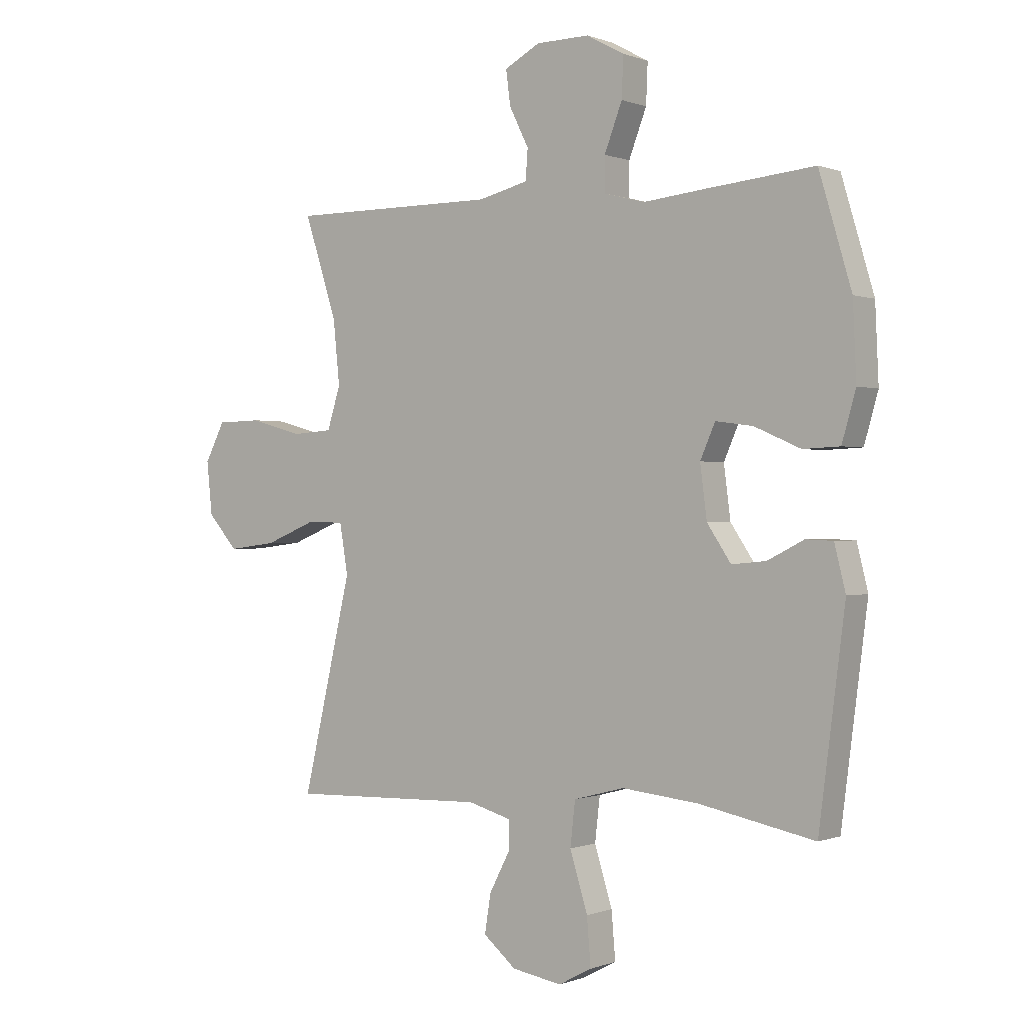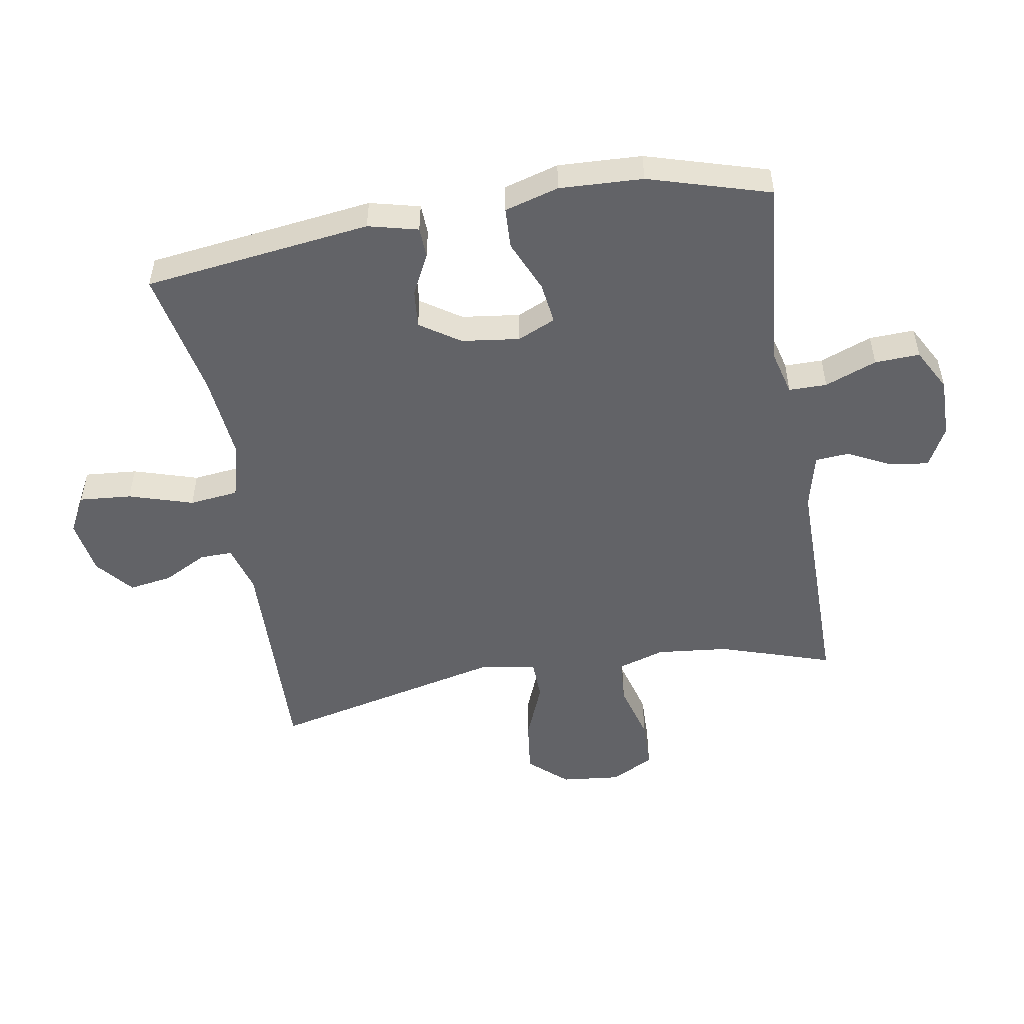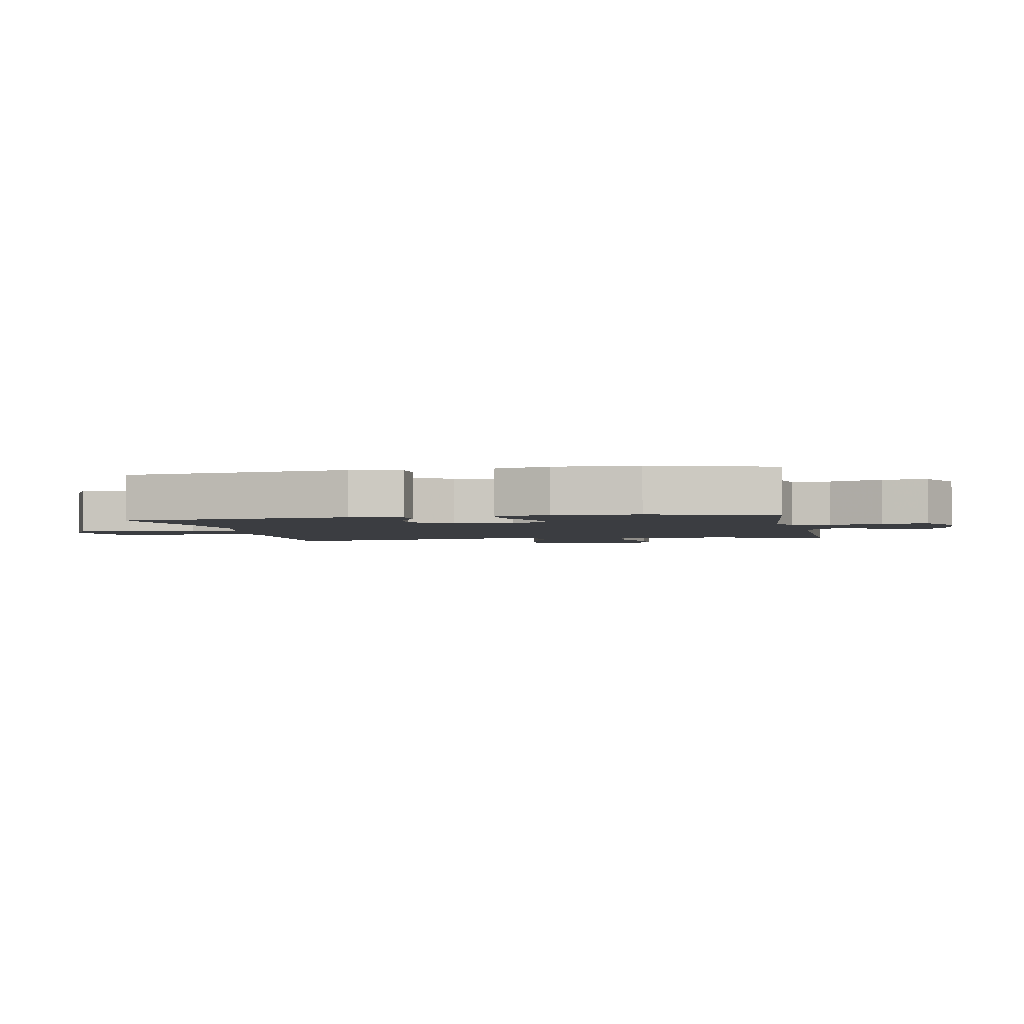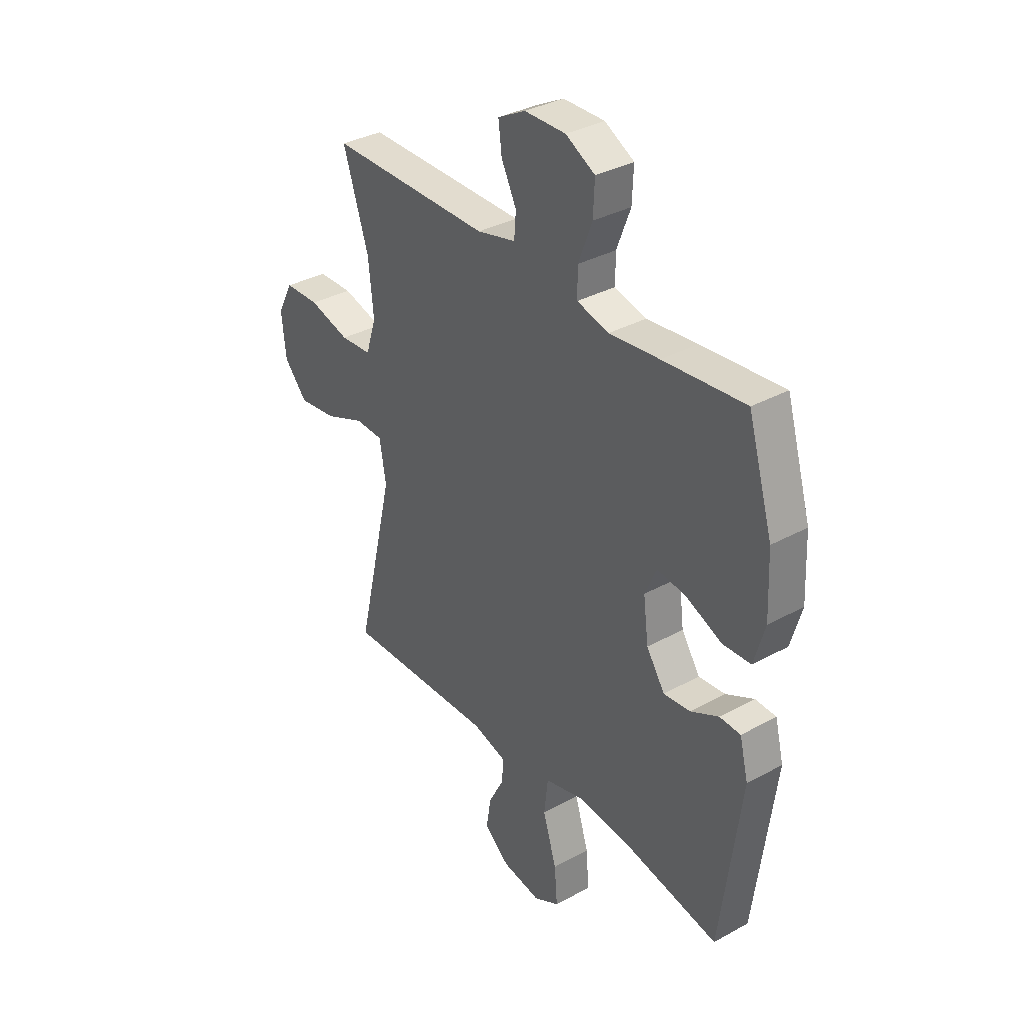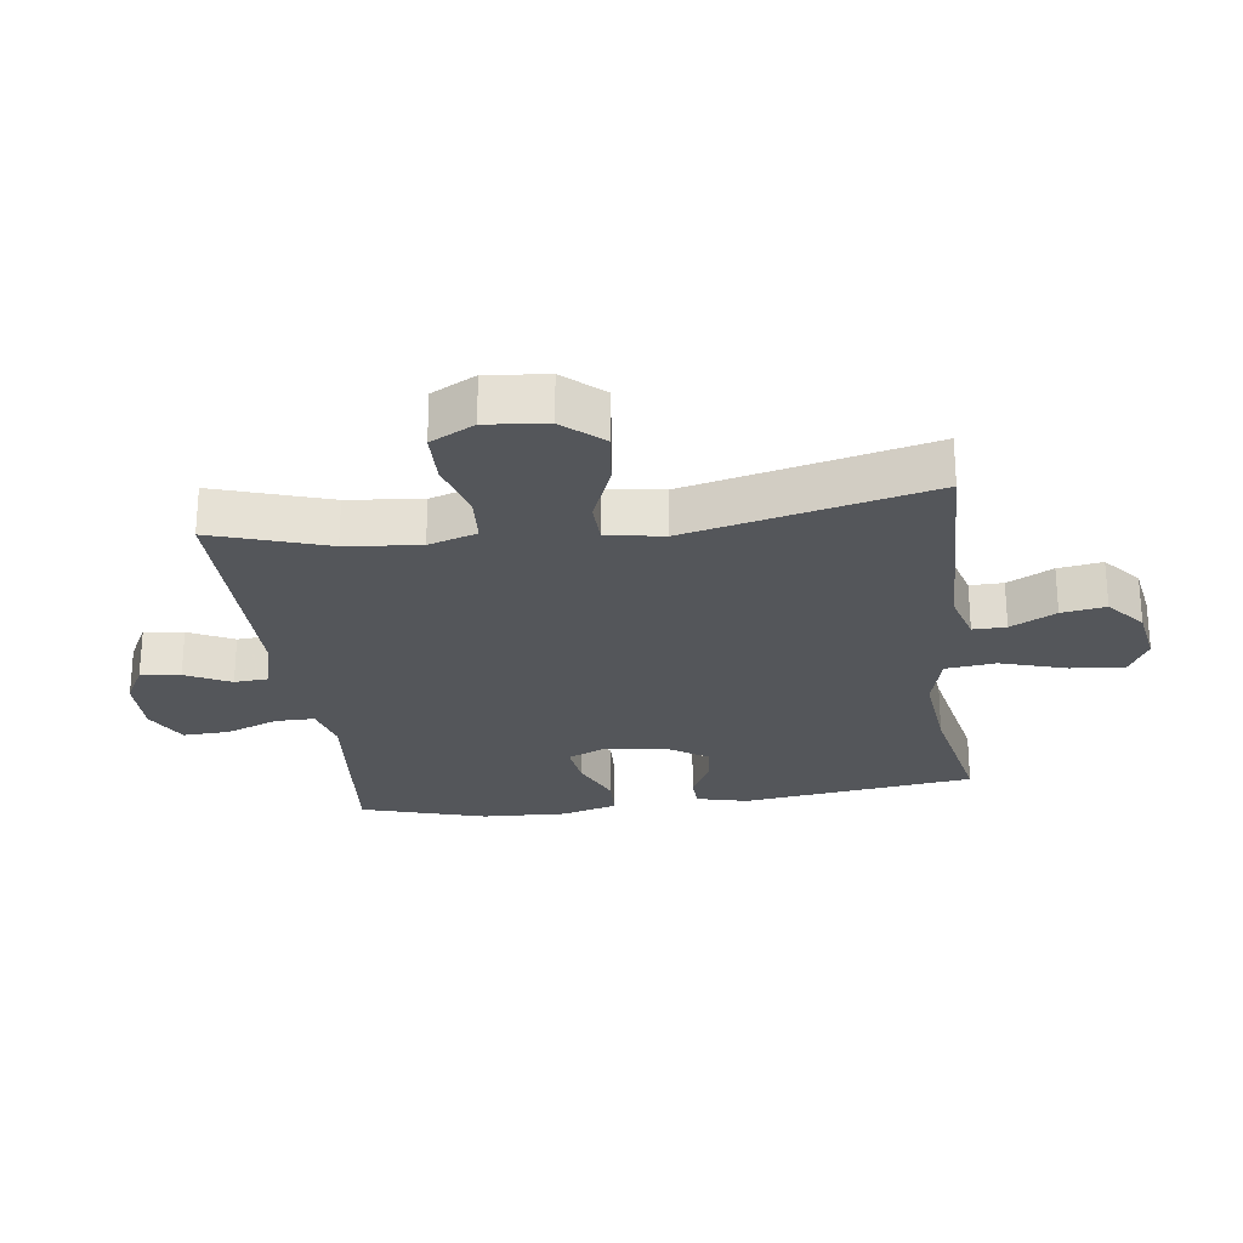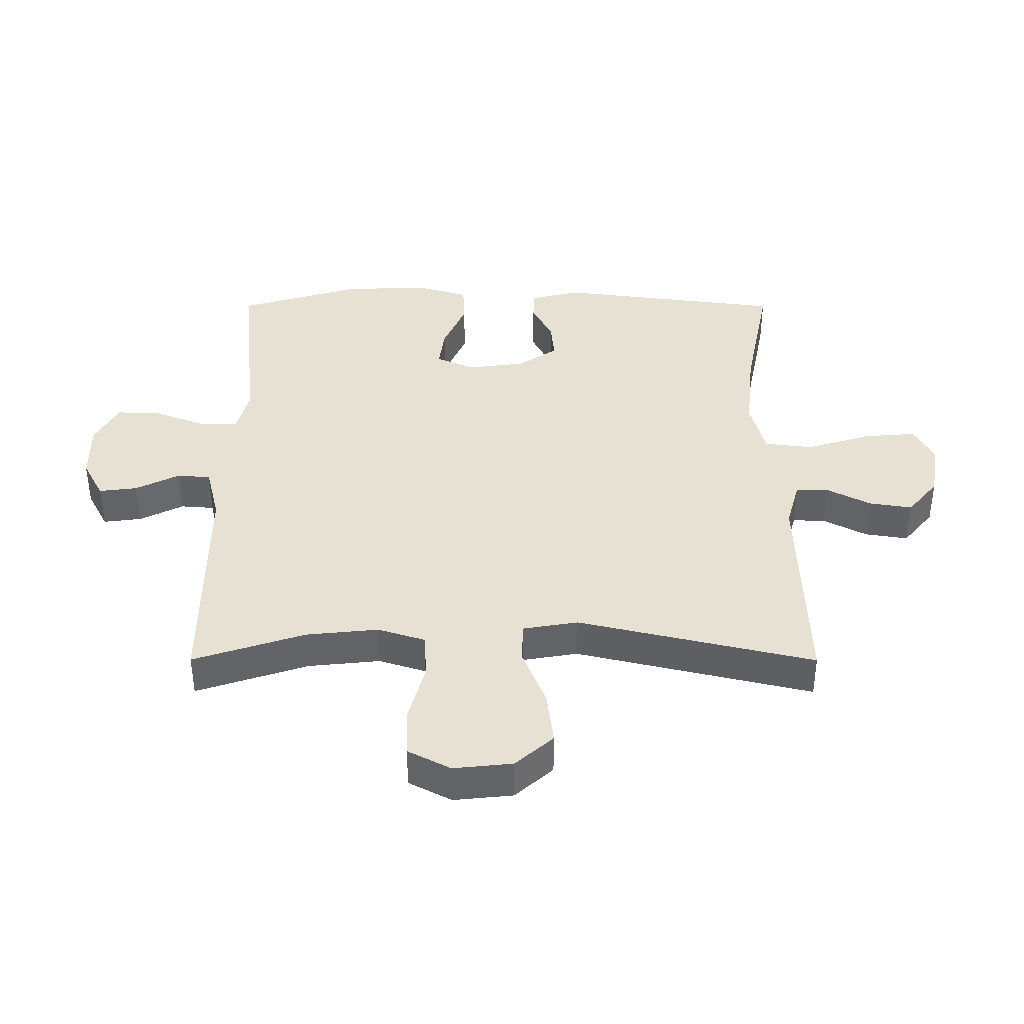
<metadata>
{"format":"obj","ext":"obj","renderer":"f3d","projection":"perspective","resolution":1024,"background":"white","views":[{"elev":0.0,"azim":-143.7,"up":"+Z"},{"elev":-51.0,"azim":-80.3,"up":"+Y"},{"elev":-2.6,"azim":-78.9,"up":"+Y"},{"elev":34.6,"azim":-126.4,"up":"+Z"},{"elev":-25.5,"azim":97.7,"up":"+Y"},{"elev":39.6,"azim":90.1,"up":"+Y"}]}
</metadata>
<code>
v 0.5 0.07 0.5
v 0.441 0.07 0.32
v 0.429 0.07 0.204
v 0.453 0.07 0.128
v 0.526 0.07 0.123
v 0.621 0.07 0.149
v 0.702 0.07 0.147
v 0.738 0.07 0.078
v 0.728 0.07 -0.017
v 0.674 0.07 -0.078
v 0.586 0.07 -0.067
v 0.492 0.07 -0.029
v 0.426 0.07 -0.031
v 0.411 0.07 -0.12
v 0.5 0.07 -0.5
v 0.145 0.07 -0.489
v 0.067 0.07 -0.511
v 0.068 0.07 -0.563
v 0.105 0.07 -0.634
v 0.116 0.07 -0.703
v 0.057 0.07 -0.752
v -0.033 0.07 -0.767
v -0.093 0.07 -0.735
v -0.086 0.07 -0.651
v -0.054 0.07 -0.548
v -0.063 0.07 -0.469
v -0.154 0.07 -0.445
v -0.292 0.07 -0.459
v -0.5 0.07 -0.5
v -0.547 0.07 -0.135
v -0.527 0.07 -0.055
v -0.478 0.07 -0.053
v -0.413 0.07 -0.086
v -0.351 0.07 -0.092
v -0.308 0.07 -0.028
v -0.296 0.07 0.065
v -0.323 0.07 0.126
v -0.39 0.07 0.117
v -0.473 0.07 0.081
v -0.539 0.07 0.084
v -0.564 0.07 0.171
v -0.558 0.07 0.305
v -0.5 0.07 0.5
v -0.31 0.07 0.482
v -0.194 0.07 0.47
v -0.12 0.07 0.489
v -0.12 0.07 0.55
v -0.152 0.07 0.633
v -0.155 0.07 0.705
v -0.087 0.07 0.742
v 0.009 0.07 0.741
v 0.073 0.07 0.707
v 0.065 0.07 0.645
v 0.03 0.07 0.575
v 0.034 0.07 0.521
v 0.124 0.07 0.499
v 0.5 0 0.5
v 0.441 0 0.32
v 0.429 0 0.204
v 0.453 0 0.128
v 0.526 0 0.123
v 0.621 0 0.149
v 0.702 0 0.147
v 0.738 0 0.078
v 0.728 0 -0.017
v 0.674 0 -0.078
v 0.586 0 -0.067
v 0.492 0 -0.029
v 0.426 0 -0.031
v 0.411 0 -0.12
v 0.5 0 -0.5
v 0.145 0 -0.489
v 0.067 0 -0.511
v 0.068 0 -0.563
v 0.105 0 -0.634
v 0.116 0 -0.703
v 0.057 0 -0.752
v -0.033 0 -0.767
v -0.093 0 -0.735
v -0.086 0 -0.651
v -0.054 0 -0.548
v -0.063 0 -0.469
v -0.154 0 -0.445
v -0.292 0 -0.459
v -0.5 0 -0.5
v -0.547 0 -0.135
v -0.527 0 -0.055
v -0.478 0 -0.053
v -0.413 0 -0.086
v -0.351 0 -0.092
v -0.308 0 -0.028
v -0.296 0 0.065
v -0.323 0 0.126
v -0.39 0 0.117
v -0.473 0 0.081
v -0.539 0 0.084
v -0.564 0 0.171
v -0.558 0 0.305
v -0.5 0 0.5
v -0.31 0 0.482
v -0.194 0 0.47
v -0.12 0 0.489
v -0.12 0 0.55
v -0.152 0 0.633
v -0.155 0 0.705
v -0.087 0 0.742
v 0.009 0 0.741
v 0.073 0 0.707
v 0.065 0 0.645
v 0.03 0 0.575
v 0.034 0 0.521
v 0.124 0 0.499
f 51 52 53 54
f 51 54 55
f 50 51 55
f 47 48 49 50
f 46 47 50 55
f 45 46 55 56
f 43 44 45
f 42 43 45
f 38 39 40 41
f 37 38 41 42
f 30 31 32 33
f 28 29 30 33
f 27 28 33 34
f 26 27 34 35
f 22 23 24 25
f 20 21 22 25
f 18 19 20 25
f 17 18 25 26
f 16 17 26 35
f 14 15 16 35
f 9 10 11 12
f 9 12 13
f 8 9 13
f 5 6 7 8
f 4 5 8 13
f 3 4 13
f 45 56 1 2
f 37 42 45 2
f 36 37 2 3
f 14 35 36
f 3 13 14 36
f 110 109 108 107
f 111 110 107
f 111 107 106
f 106 105 104 103
f 111 106 103 102
f 112 111 102 101
f 101 100 99
f 101 99 98
f 97 96 95 94
f 98 97 94 93
f 89 88 87 86
f 89 86 85 84
f 90 89 84 83
f 91 90 83 82
f 81 80 79 78
f 81 78 77 76
f 81 76 75 74
f 82 81 74 73
f 91 82 73 72
f 91 72 71 70
f 68 67 66 65
f 69 68 65
f 69 65 64
f 64 63 62 61
f 69 64 61 60
f 69 60 59
f 58 57 112 101
f 58 101 98 93
f 59 58 93 92
f 92 91 70
f 92 70 69 59
f 1 57 58 2
f 2 58 59 3
f 3 59 60 4
f 4 60 61 5
f 5 61 62 6
f 6 62 63 7
f 7 63 64 8
f 8 64 65 9
f 9 65 66 10
f 10 66 67 11
f 11 67 68 12
f 12 68 69 13
f 13 69 70 14
f 14 70 71 15
f 15 71 72 16
f 16 72 73 17
f 17 73 74 18
f 18 74 75 19
f 19 75 76 20
f 20 76 77 21
f 21 77 78 22
f 22 78 79 23
f 23 79 80 24
f 24 80 81 25
f 25 81 82 26
f 26 82 83 27
f 27 83 84 28
f 28 84 85 29
f 29 85 86 30
f 30 86 87 31
f 31 87 88 32
f 32 88 89 33
f 33 89 90 34
f 34 90 91 35
f 35 91 92 36
f 36 92 93 37
f 37 93 94 38
f 38 94 95 39
f 39 95 96 40
f 40 96 97 41
f 41 97 98 42
f 42 98 99 43
f 43 99 100 44
f 44 100 101 45
f 45 101 102 46
f 46 102 103 47
f 47 103 104 48
f 48 104 105 49
f 49 105 106 50
f 50 106 107 51
f 51 107 108 52
f 52 108 109 53
f 53 109 110 54
f 54 110 111 55
f 55 111 112 56
f 56 112 57 1

</code>
